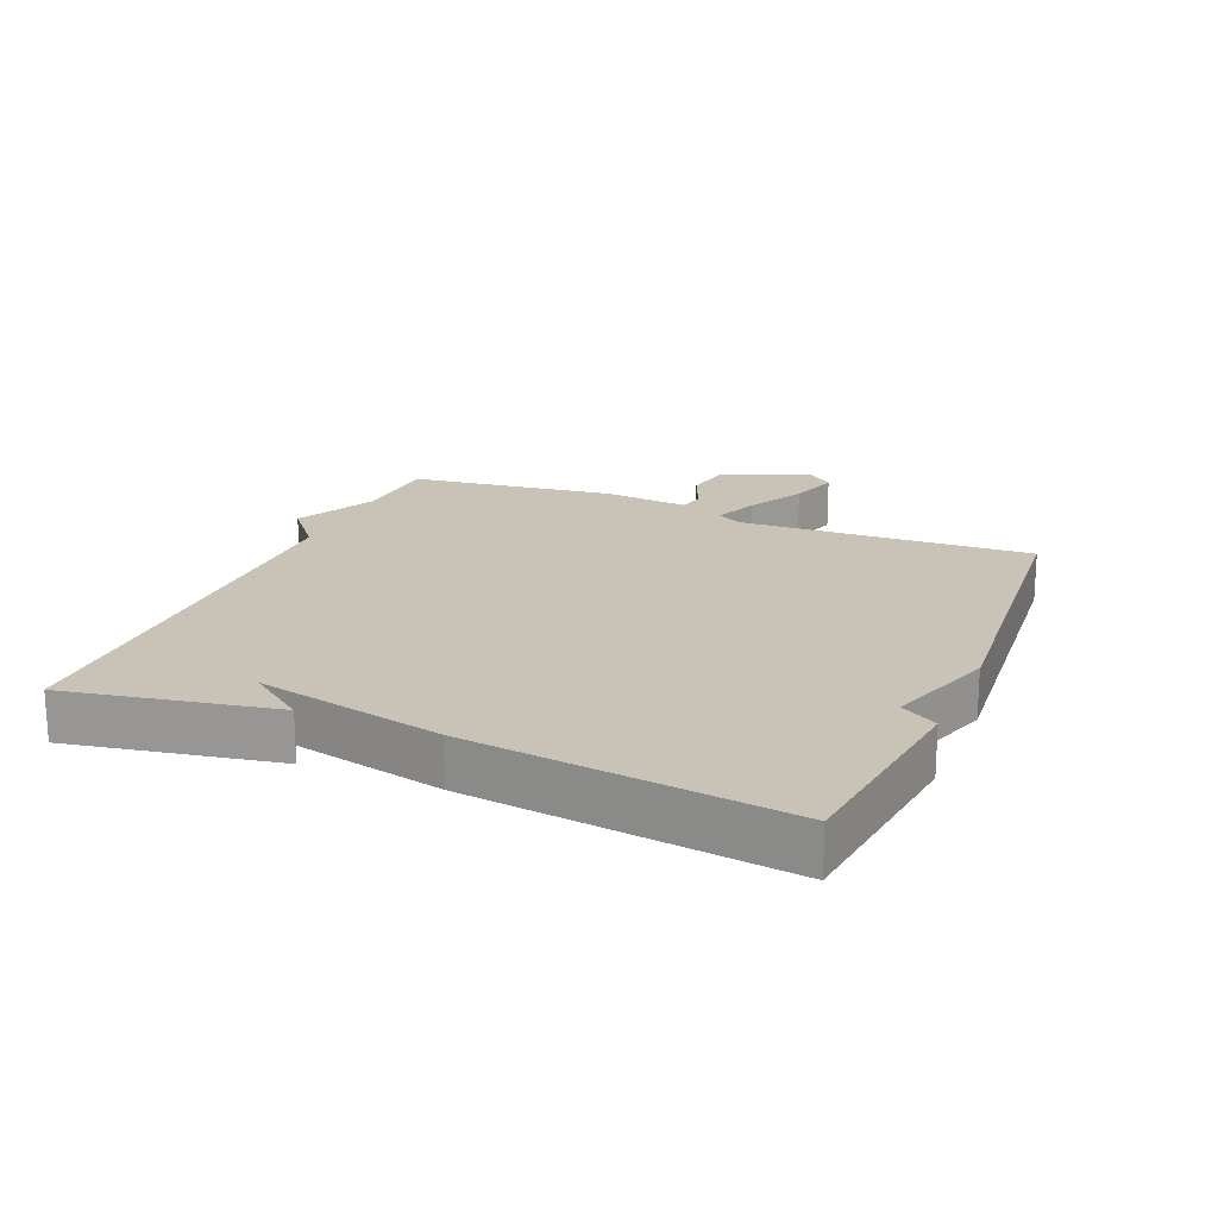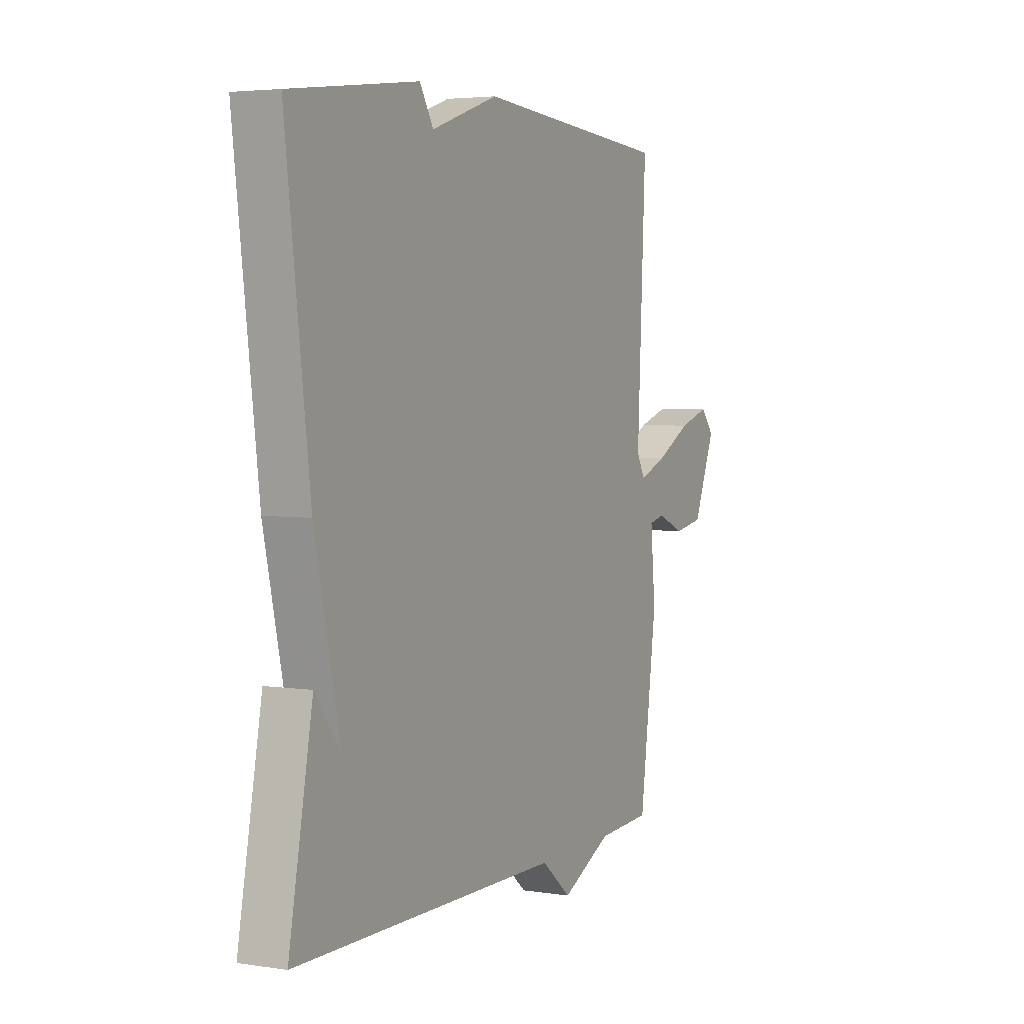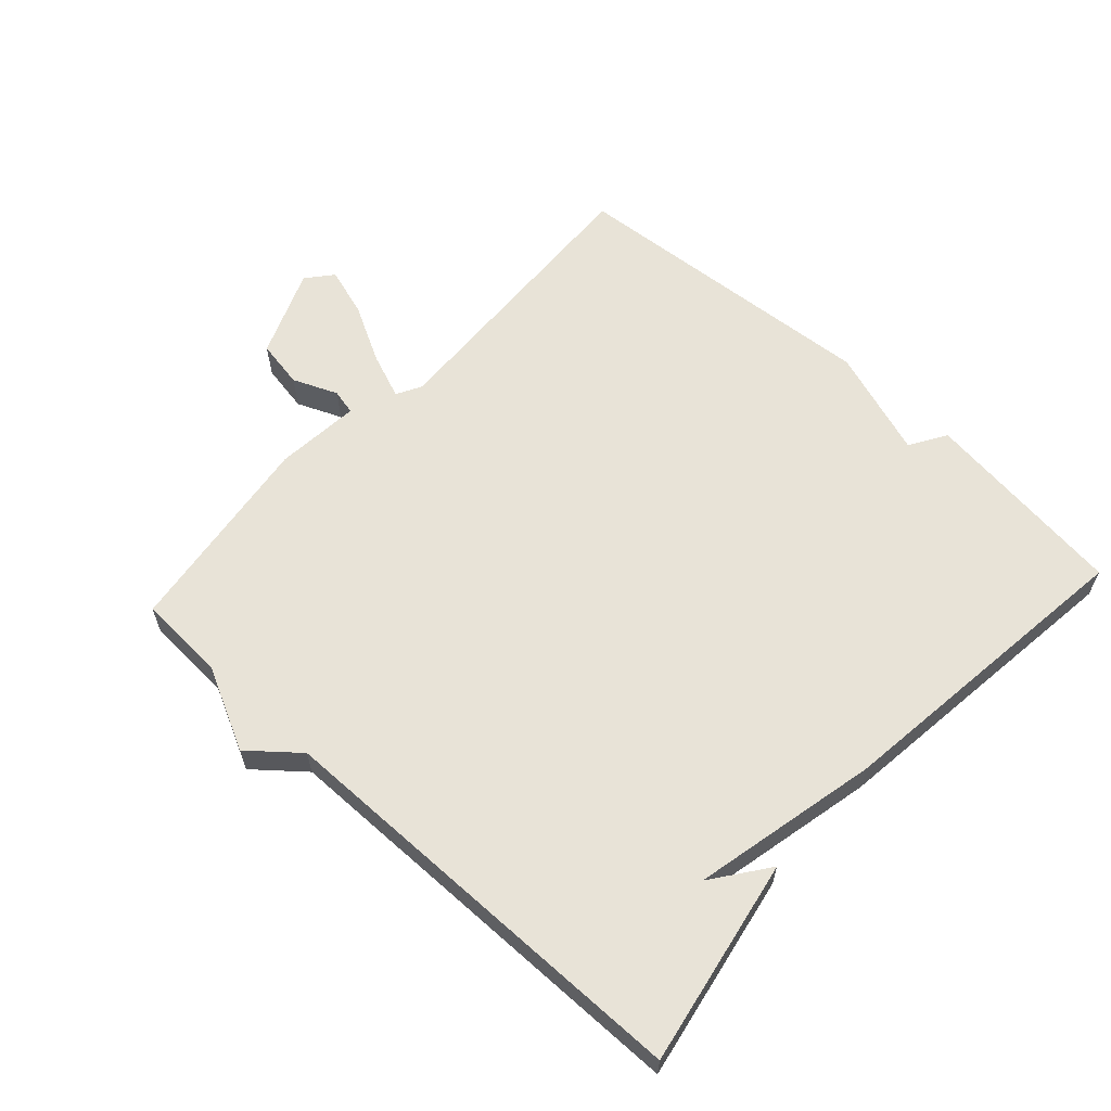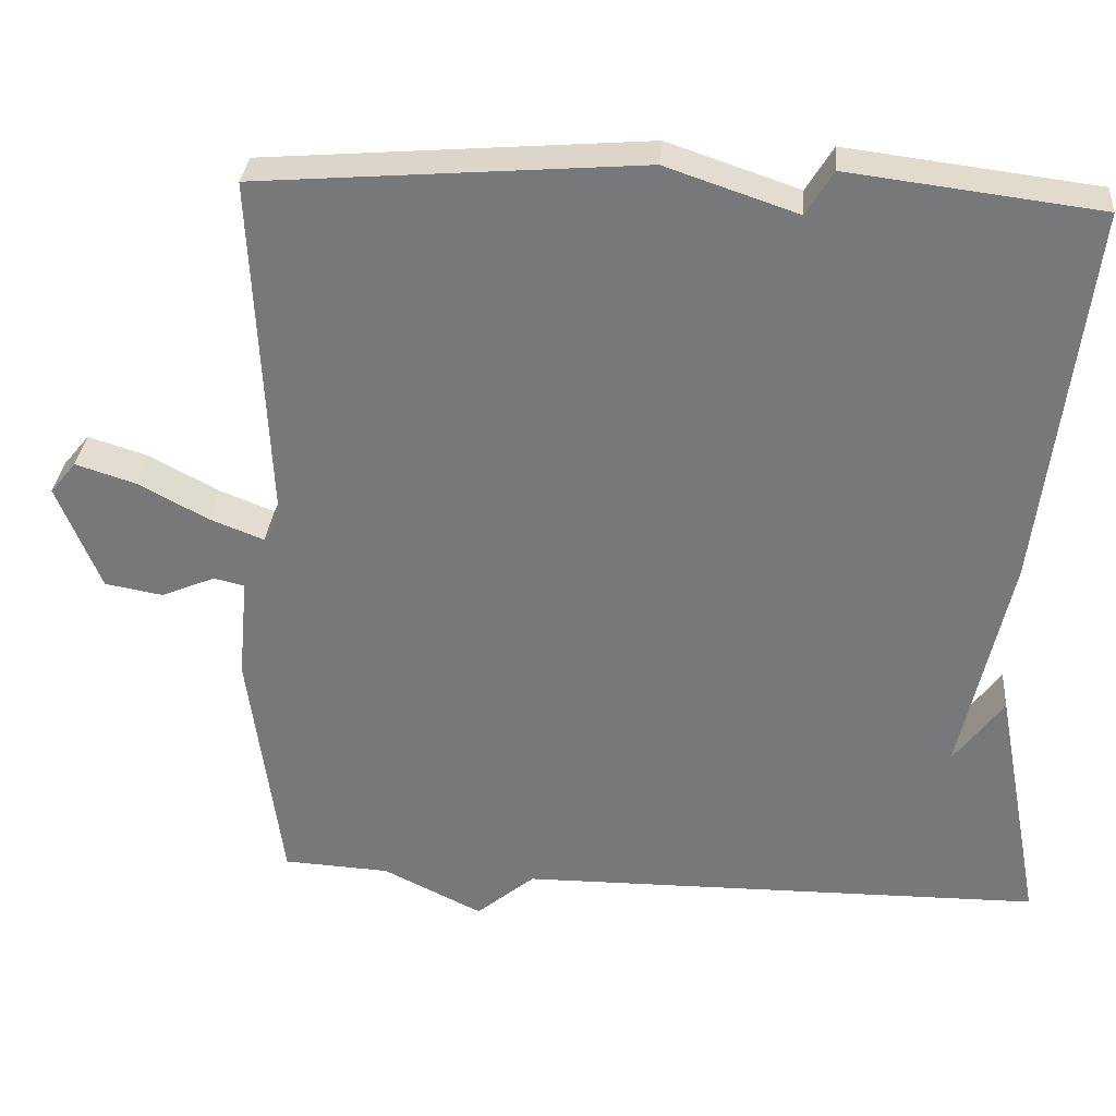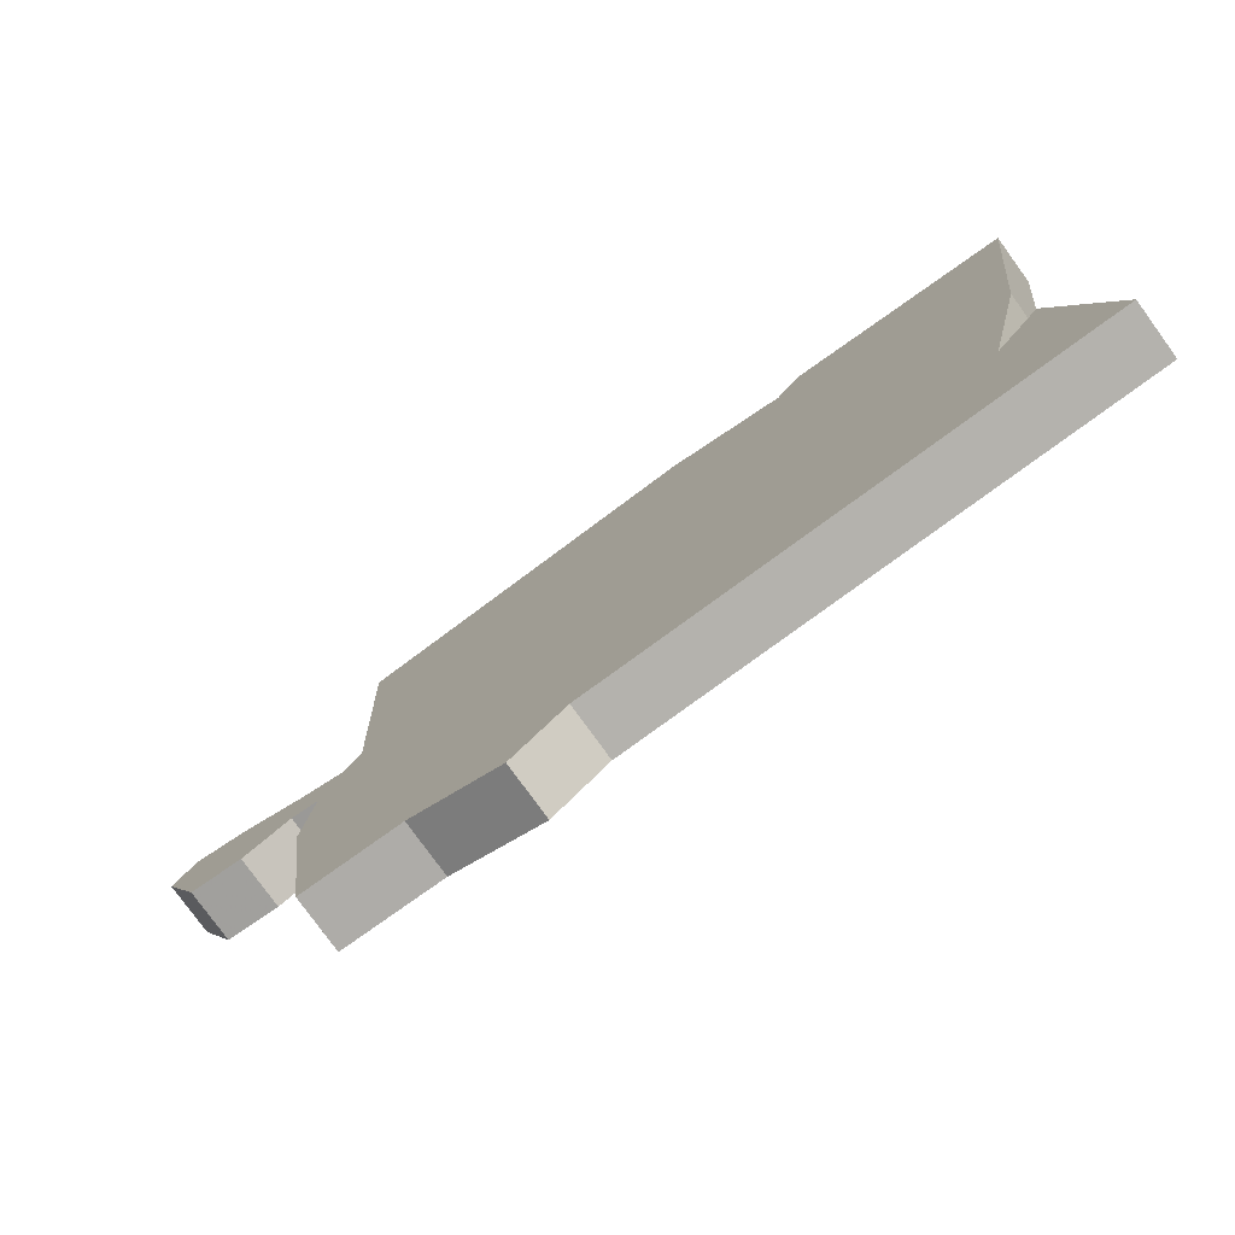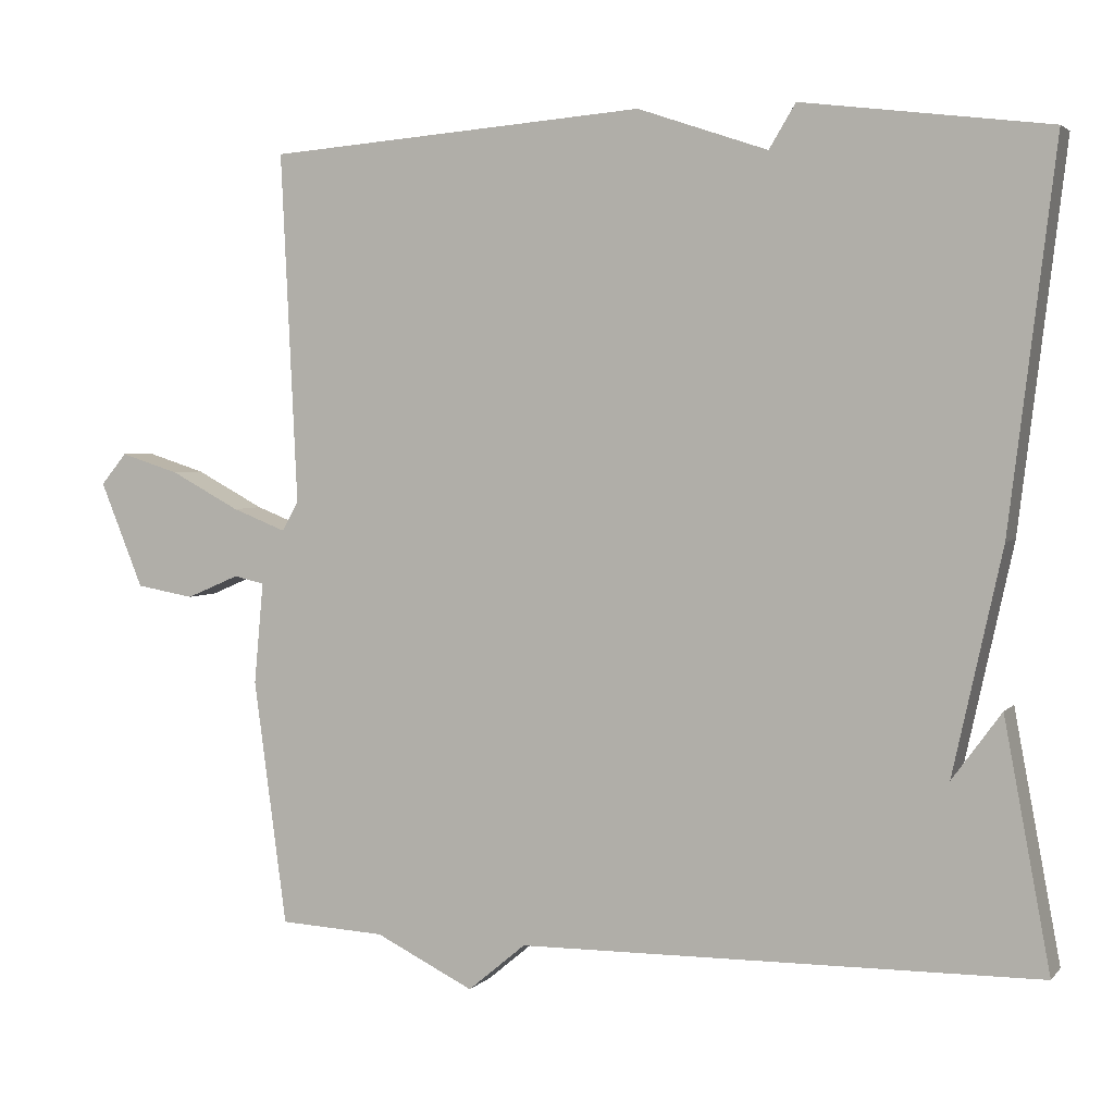
<metadata>
{"format":"obj","ext":"obj","renderer":"f3d","projection":"perspective","resolution":1024,"background":"white","views":[{"elev":19.4,"azim":-67.3,"up":"+Y"},{"elev":4.1,"azim":-62.9,"up":"+Z"},{"elev":61.5,"azim":-137.5,"up":"+Y"},{"elev":32.0,"azim":-175.1,"up":"+Z"},{"elev":-79.1,"azim":-144.0,"up":"+Z"},{"elev":3.3,"azim":-159.8,"up":"+Z"}]}
</metadata>
<code>
v -0.5 0.07 -0.5
v -0.441 0.07 -0.184
v -0.378 0.07 -0.27
v -0.441 0.07 0.016
v -0.5 0.07 0.5
v -0.185 0.07 0.539
v -0.151 0.07 0.483
v 0.015 0.07 0.539
v 0.5 0.07 0.5
v 0.479 0.07 0.052
v 0.5 0.07 0.014
v 0.569 0.07 0.041
v 0.657 0.07 0.088
v 0.733 0.07 0.112
v 0.766 0.07 0.072
v 0.711 0.07 -0.063
v 0.637 0.07 -0.076
v 0.569 0.07 -0.047
v 0.53 0.07 -0.056
v 0.542 0.07 -0.186
v 0.5 0.07 -0.5
v 0.365 0.07 -0.507
v 0.239 0.07 -0.569
v 0.165 0.07 -0.507
v -0.5 0 -0.5
v -0.441 0 -0.184
v -0.378 0 -0.27
v -0.441 0 0.016
v -0.5 0 0.5
v -0.185 0 0.539
v -0.151 0 0.483
v 0.015 0 0.539
v 0.5 0 0.5
v 0.479 0 0.052
v 0.5 0 0.014
v 0.569 0 0.041
v 0.657 0 0.088
v 0.733 0 0.112
v 0.766 0 0.072
v 0.711 0 -0.063
v 0.637 0 -0.076
v 0.569 0 -0.047
v 0.53 0 -0.056
v 0.542 0 -0.186
v 0.5 0 -0.5
v 0.365 0 -0.507
v 0.239 0 -0.569
v 0.165 0 -0.507
f 22 23 24
f 22 24 1
f 21 22 1
f 20 21 1
f 19 20 1
f 16 17 18
f 15 16 18
f 14 15 18
f 13 14 18
f 12 13 18
f 11 12 18 19
f 10 11 19 1
f 7 8 9 10
f 5 6 7
f 4 5 7
f 3 4 7
f 3 7 10
f 1 2 3
f 1 3 10
f 48 47 46
f 25 48 46
f 25 46 45
f 25 45 44
f 25 44 43
f 42 41 40
f 42 40 39
f 42 39 38
f 42 38 37
f 42 37 36
f 43 42 36 35
f 25 43 35 34
f 34 33 32 31
f 31 30 29
f 31 29 28
f 31 28 27
f 34 31 27
f 27 26 25
f 34 27 25
f 1 25 26 2
f 2 26 27 3
f 3 27 28 4
f 4 28 29 5
f 5 29 30 6
f 6 30 31 7
f 7 31 32 8
f 8 32 33 9
f 9 33 34 10
f 10 34 35 11
f 11 35 36 12
f 12 36 37 13
f 13 37 38 14
f 14 38 39 15
f 15 39 40 16
f 16 40 41 17
f 17 41 42 18
f 18 42 43 19
f 19 43 44 20
f 20 44 45 21
f 21 45 46 22
f 22 46 47 23
f 23 47 48 24
f 24 48 25 1

</code>
